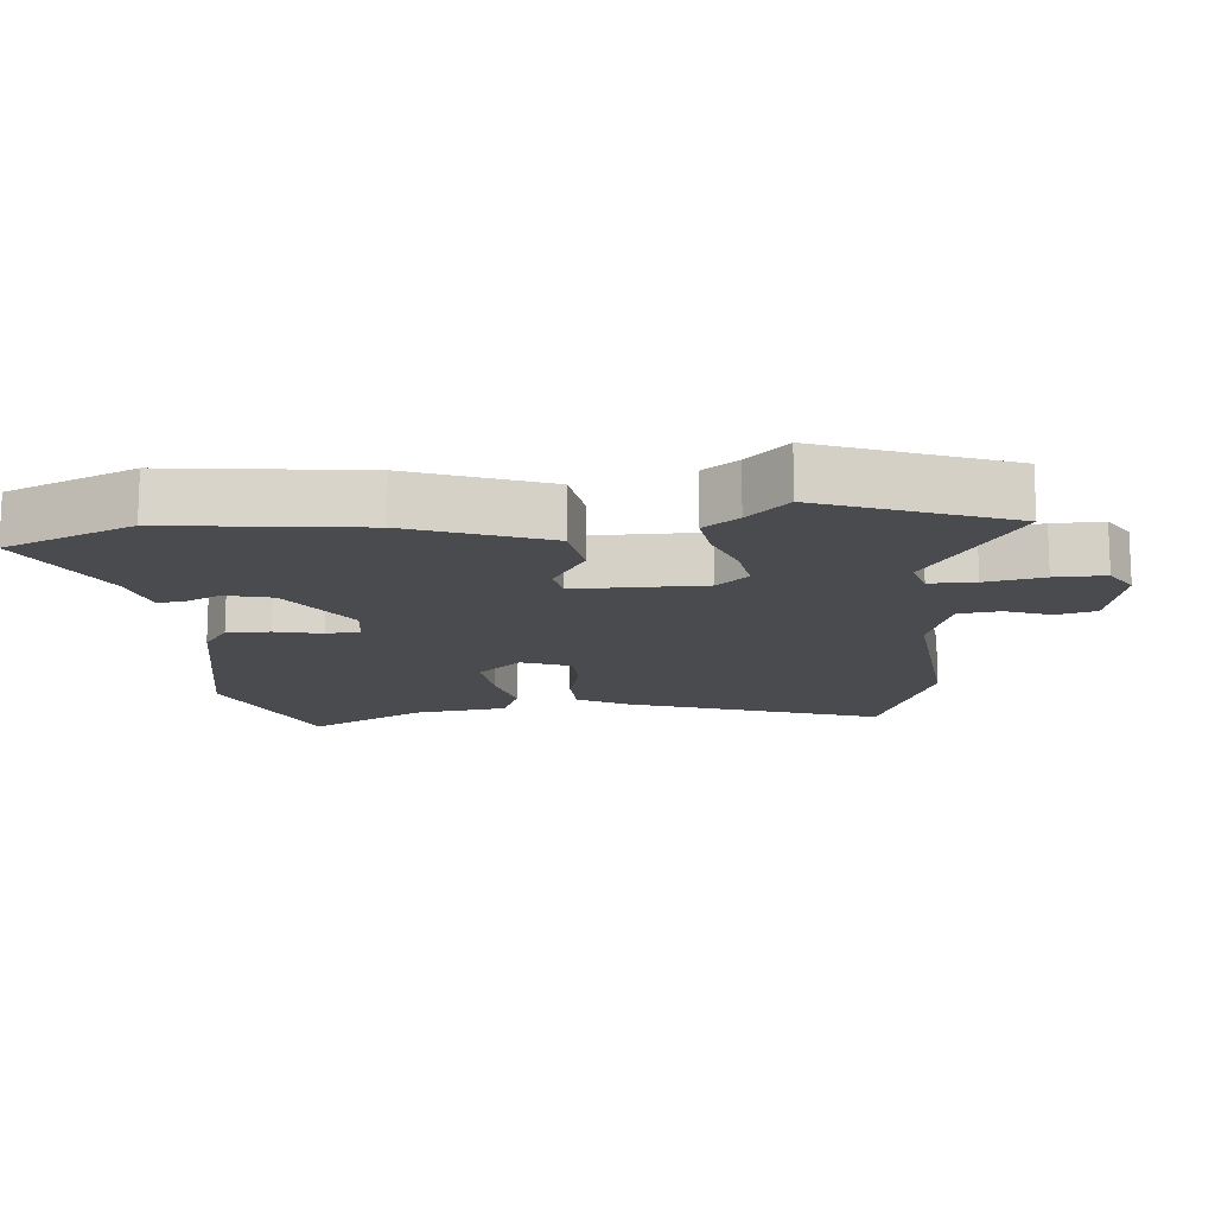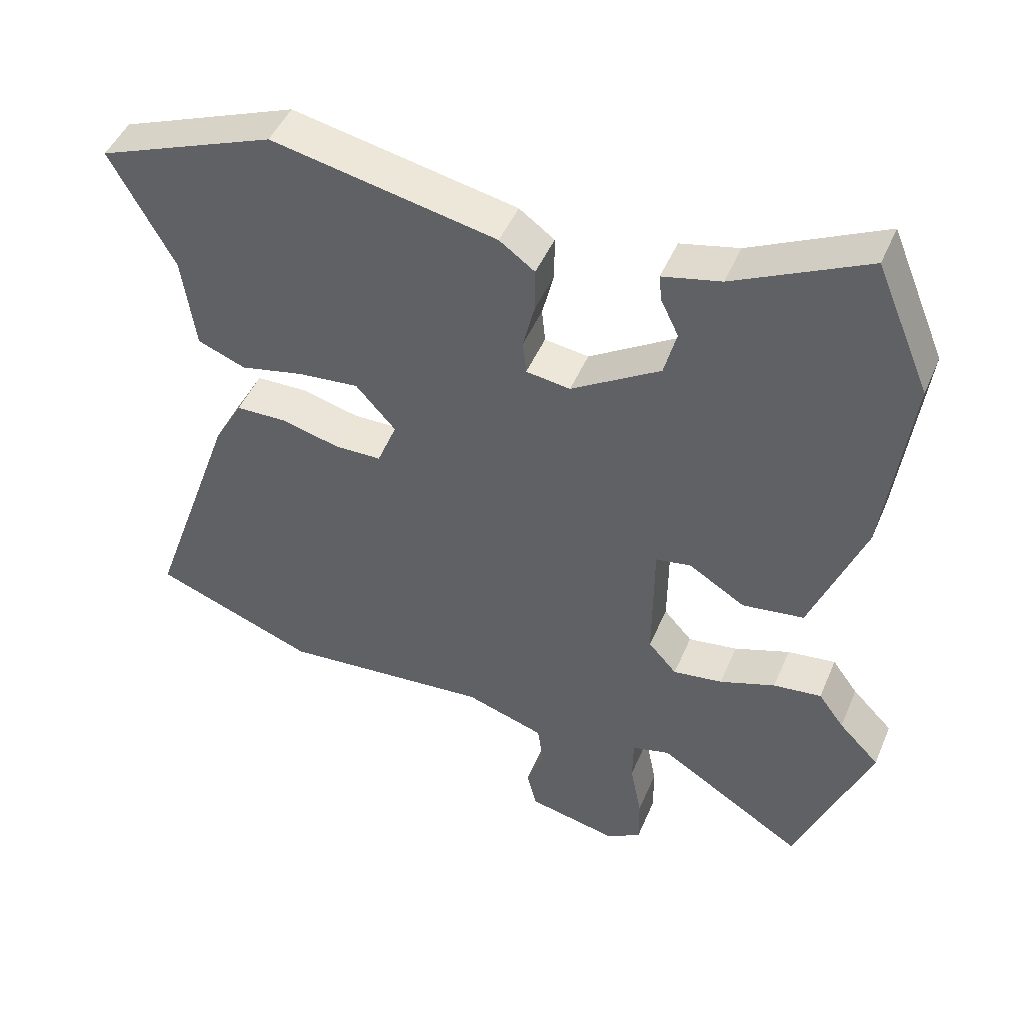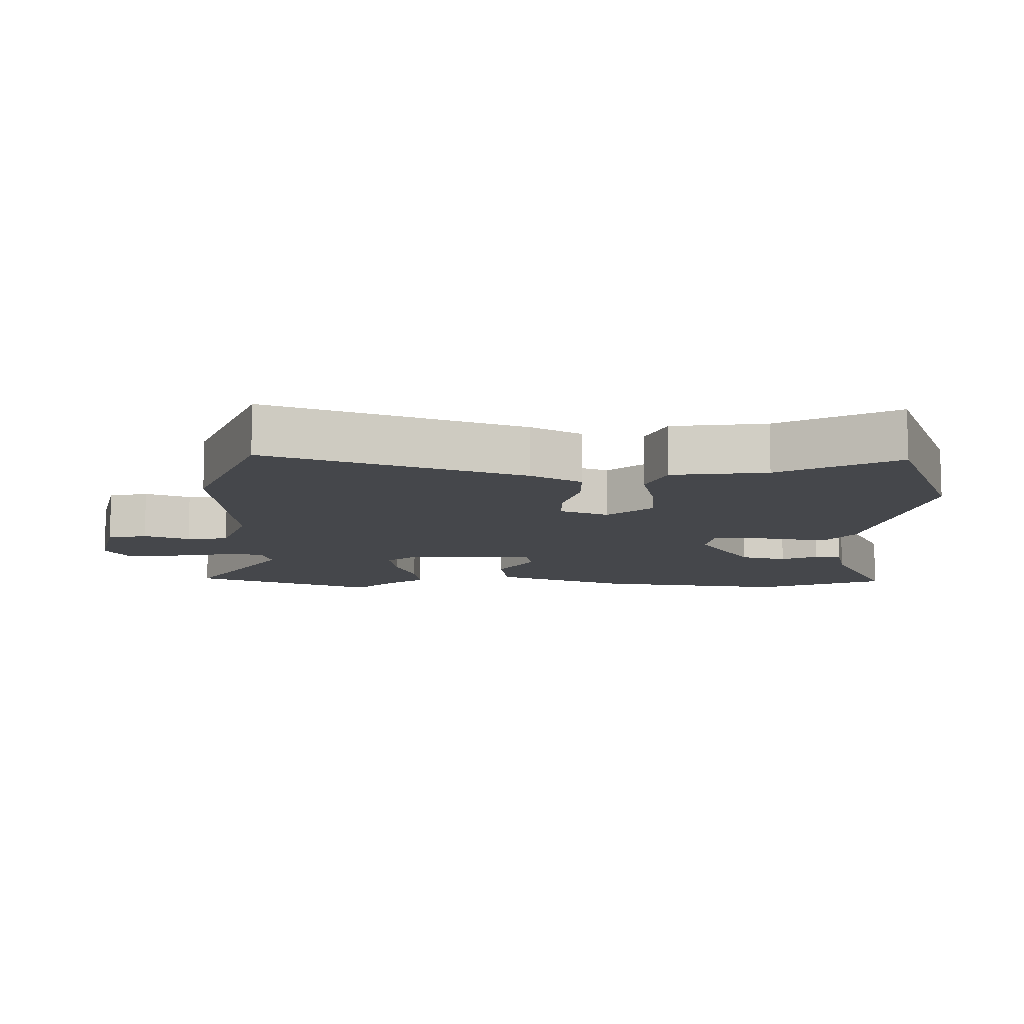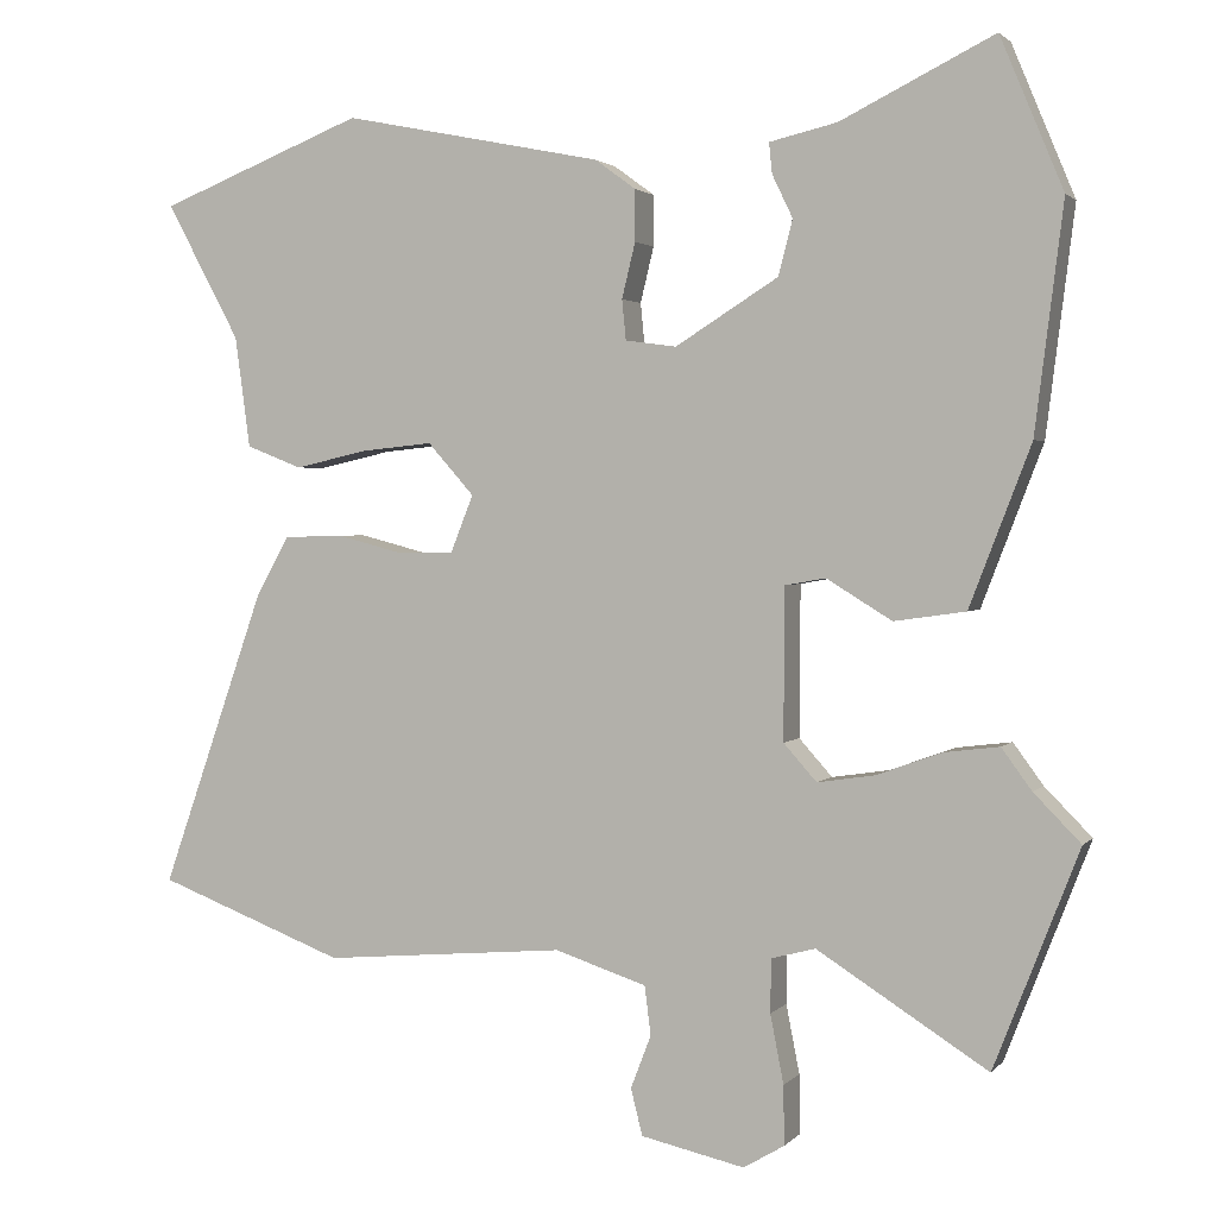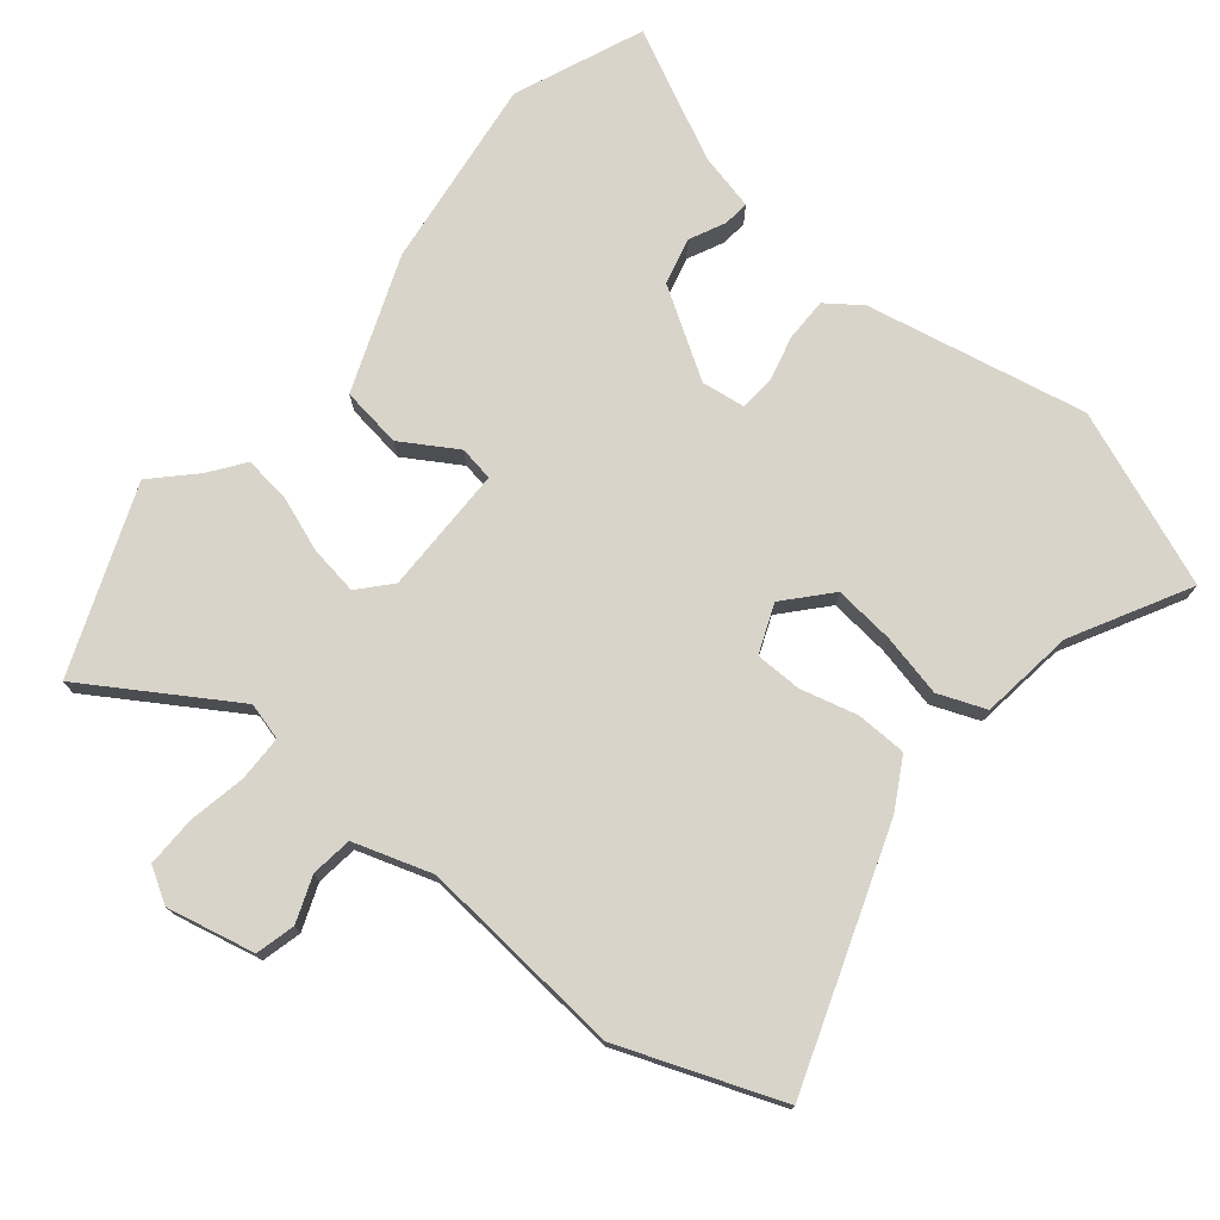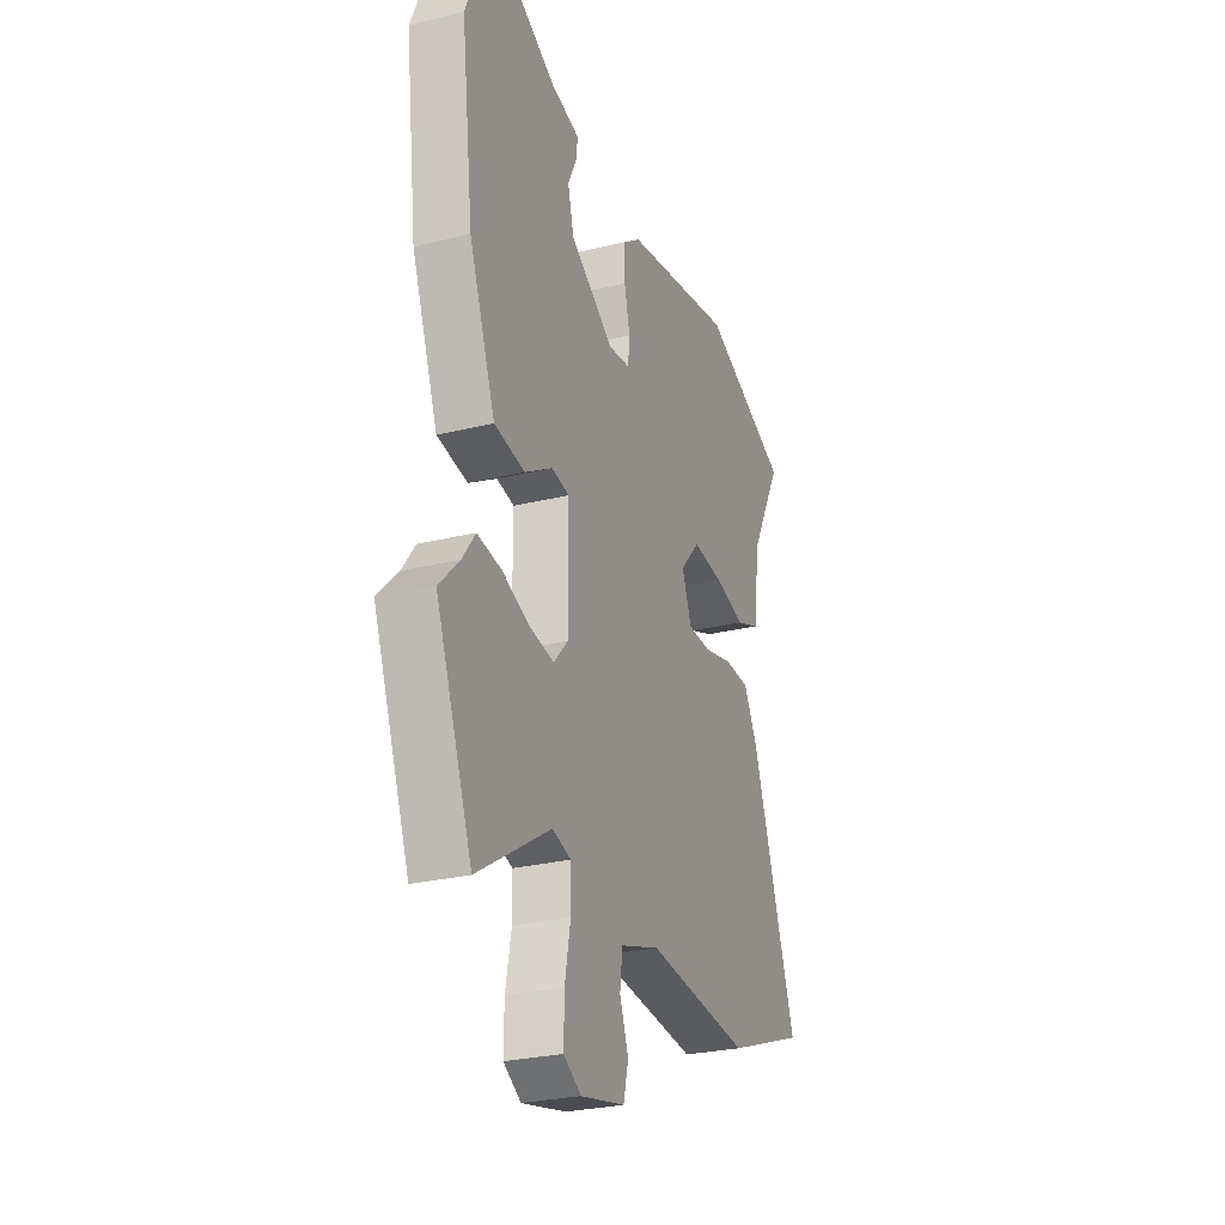
<metadata>
{"format":"obj","ext":"obj","renderer":"f3d","projection":"perspective","resolution":1024,"background":"white","views":[{"elev":-14.1,"azim":95.5,"up":"+Y"},{"elev":47.1,"azim":22.4,"up":"+Z"},{"elev":-10.4,"azim":-91.5,"up":"+Y"},{"elev":2.1,"azim":19.9,"up":"+Z"},{"elev":75.1,"azim":-140.7,"up":"+Y"},{"elev":-27.4,"azim":110.6,"up":"+Z"}]}
</metadata>
<code>
v 0.56 0.07 -0.347
v 0.452 0.07 -0.624
v 0.235 0.07 -0.487
v 0.179 0.07 -0.502
v 0.178 0.07 -0.57
v 0.195 0.07 -0.657
v 0.196 0.07 -0.732
v 0.144 0.07 -0.763
v 0.012 0.07 -0.734
v -0.003 0.07 -0.675
v 0.023 0.07 -0.607
v 0.015 0.07 -0.545
v -0.102 0.07 -0.507
v -0.411 0.07 -0.534
v -0.651 0.07 -0.443
v -0.518 0.07 -0.064
v -0.476 0.07 0.011
v -0.4 0.07 0.013
v -0.315 0.07 -0.009
v -0.245 0.07 -0.008
v -0.216 0.07 0.065
v -0.275 0.07 0.131
v -0.365 0.07 0.122
v -0.459 0.07 0.101
v -0.53 0.07 0.129
v -0.549 0.07 0.27
v -0.643 0.07 0.444
v -0.381 0.07 0.547
v -0.05 0.07 0.48
v 0.002 0.07 0.442
v 0.002 0.07 0.377
v -0.015 0.07 0.307
v -0.01 0.07 0.256
v 0.055 0.07 0.247
v 0.186 0.07 0.329
v 0.204 0.07 0.399
v 0.178 0.07 0.453
v 0.174 0.07 0.492
v 0.26 0.07 0.512
v 0.455 0.07 0.608
v 0.535 0.07 0.416
v 0.499 0.07 0.129
v 0.421 0.07 -0.074
v 0.33 0.07 -0.087
v 0.247 0.07 -0.036
v 0.195 0.07 -0.045
v 0.194 0.07 -0.237
v 0.236 0.07 -0.284
v 0.309 0.07 -0.273
v 0.391 0.07 -0.243
v 0.462 0.07 -0.234
v 0.5 0.07 -0.286
v 0.56 0 -0.347
v 0.452 0 -0.624
v 0.235 0 -0.487
v 0.179 0 -0.502
v 0.178 0 -0.57
v 0.195 0 -0.657
v 0.196 0 -0.732
v 0.144 0 -0.763
v 0.012 0 -0.734
v -0.003 0 -0.675
v 0.023 0 -0.607
v 0.015 0 -0.545
v -0.102 0 -0.507
v -0.411 0 -0.534
v -0.651 0 -0.443
v -0.518 0 -0.064
v -0.476 0 0.011
v -0.4 0 0.013
v -0.315 0 -0.009
v -0.245 0 -0.008
v -0.216 0 0.065
v -0.275 0 0.131
v -0.365 0 0.122
v -0.459 0 0.101
v -0.53 0 0.129
v -0.549 0 0.27
v -0.643 0 0.444
v -0.381 0 0.547
v -0.05 0 0.48
v 0.002 0 0.442
v 0.002 0 0.377
v -0.015 0 0.307
v -0.01 0 0.256
v 0.055 0 0.247
v 0.186 0 0.329
v 0.204 0 0.399
v 0.178 0 0.453
v 0.174 0 0.492
v 0.26 0 0.512
v 0.455 0 0.608
v 0.535 0 0.416
v 0.499 0 0.129
v 0.421 0 -0.074
v 0.33 0 -0.087
v 0.247 0 -0.036
v 0.195 0 -0.045
v 0.194 0 -0.237
v 0.236 0 -0.284
v 0.309 0 -0.273
v 0.391 0 -0.243
v 0.462 0 -0.234
v 0.5 0 -0.286
f 49 50 51 52
f 48 49 52 1
f 42 43 44 45
f 42 45 46
f 39 40 41 42
f 39 42 46
f 36 37 38 39
f 35 36 39 46
f 34 35 46 47
f 29 30 31 32
f 29 32 33
f 26 27 28 29
f 26 29 33
f 23 24 25 26
f 22 23 26 33
f 21 22 33 34
f 16 17 18 19
f 16 19 20
f 13 14 15 16
f 12 13 16 20
f 8 9 10 11
f 8 11 12
f 5 6 7 8
f 4 5 8 12
f 3 4 12 20
f 48 1 2 3
f 47 48 3 20
f 20 21 34 47
f 104 103 102 101
f 53 104 101 100
f 97 96 95 94
f 98 97 94
f 94 93 92 91
f 98 94 91
f 91 90 89 88
f 98 91 88 87
f 99 98 87 86
f 84 83 82 81
f 85 84 81
f 81 80 79 78
f 85 81 78
f 78 77 76 75
f 85 78 75 74
f 86 85 74 73
f 71 70 69 68
f 72 71 68
f 68 67 66 65
f 72 68 65 64
f 63 62 61 60
f 64 63 60
f 60 59 58 57
f 64 60 57 56
f 72 64 56 55
f 55 54 53 100
f 72 55 100 99
f 99 86 73 72
f 1 53 54 2
f 2 54 55 3
f 3 55 56 4
f 4 56 57 5
f 5 57 58 6
f 6 58 59 7
f 7 59 60 8
f 8 60 61 9
f 9 61 62 10
f 10 62 63 11
f 11 63 64 12
f 12 64 65 13
f 13 65 66 14
f 14 66 67 15
f 15 67 68 16
f 16 68 69 17
f 17 69 70 18
f 18 70 71 19
f 19 71 72 20
f 20 72 73 21
f 21 73 74 22
f 22 74 75 23
f 23 75 76 24
f 24 76 77 25
f 25 77 78 26
f 26 78 79 27
f 27 79 80 28
f 28 80 81 29
f 29 81 82 30
f 30 82 83 31
f 31 83 84 32
f 32 84 85 33
f 33 85 86 34
f 34 86 87 35
f 35 87 88 36
f 36 88 89 37
f 37 89 90 38
f 38 90 91 39
f 39 91 92 40
f 40 92 93 41
f 41 93 94 42
f 42 94 95 43
f 43 95 96 44
f 44 96 97 45
f 45 97 98 46
f 46 98 99 47
f 47 99 100 48
f 48 100 101 49
f 49 101 102 50
f 50 102 103 51
f 51 103 104 52
f 52 104 53 1

</code>
